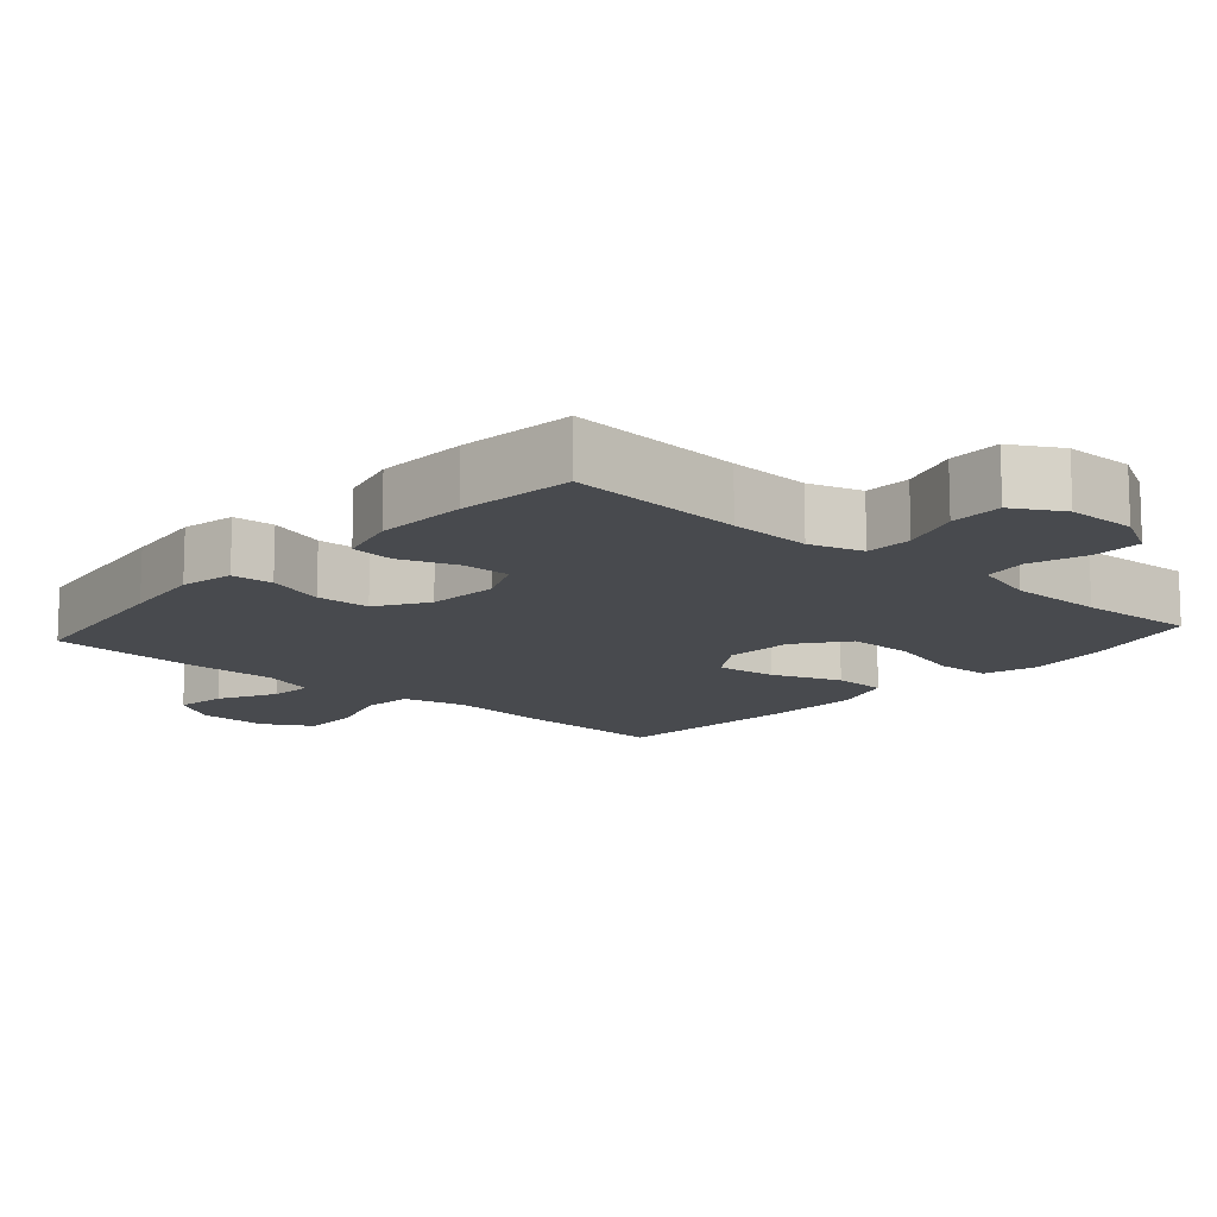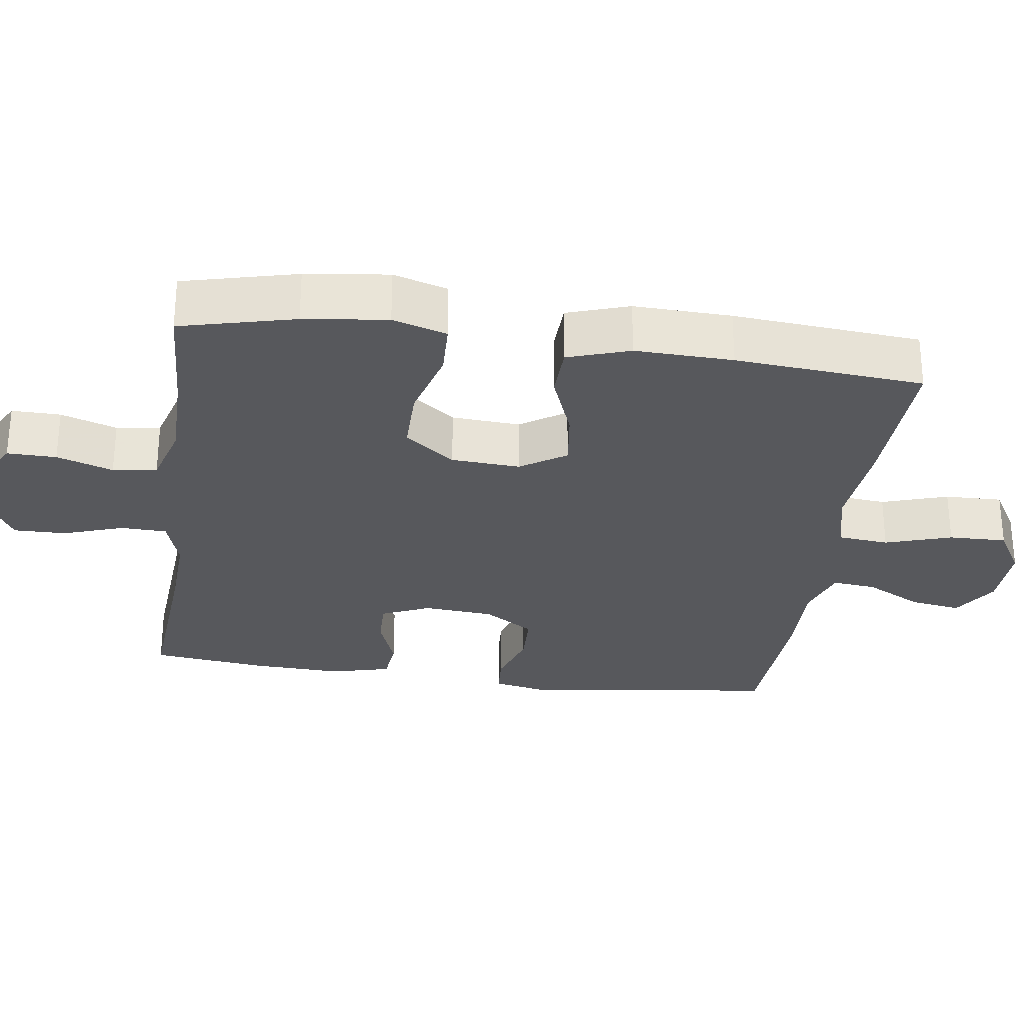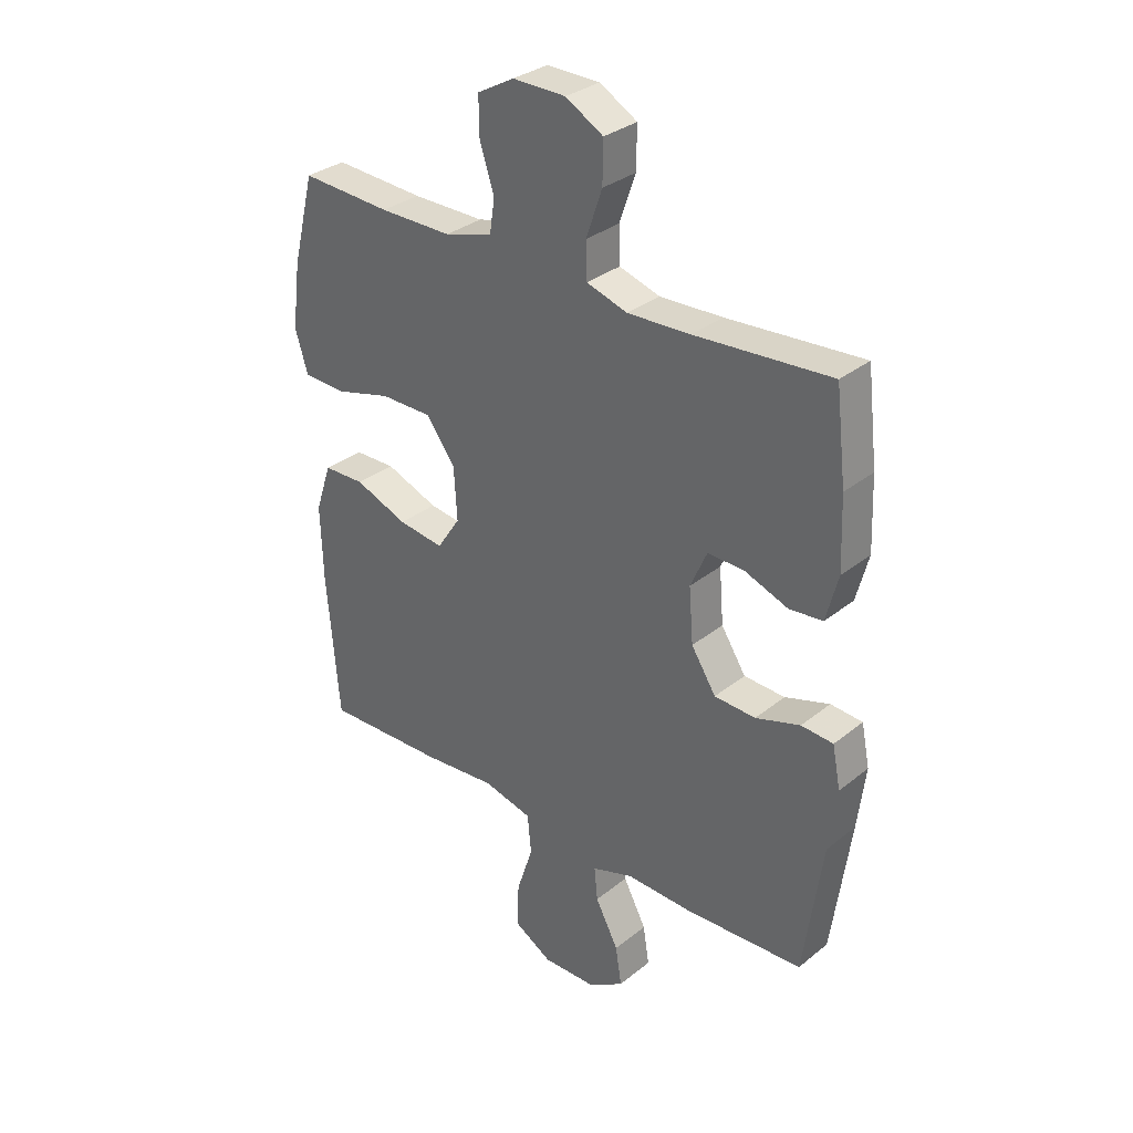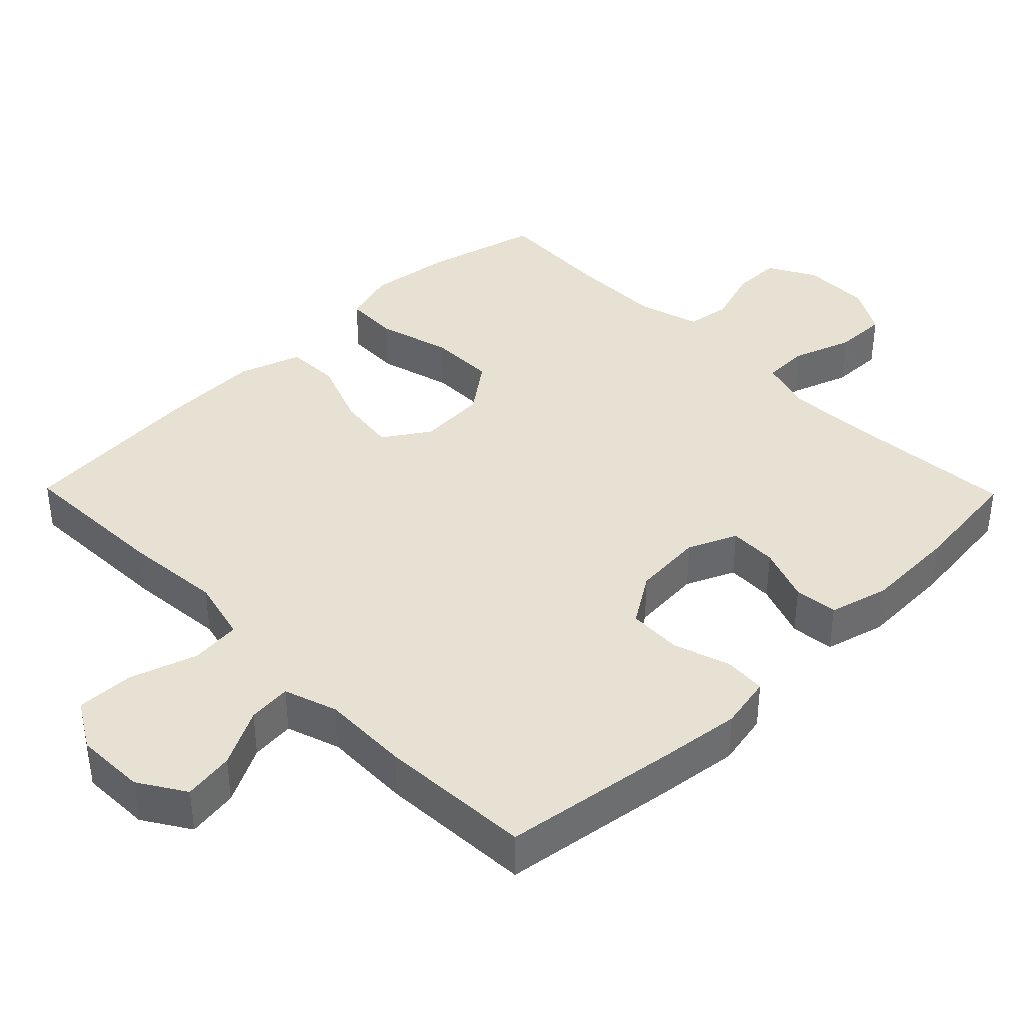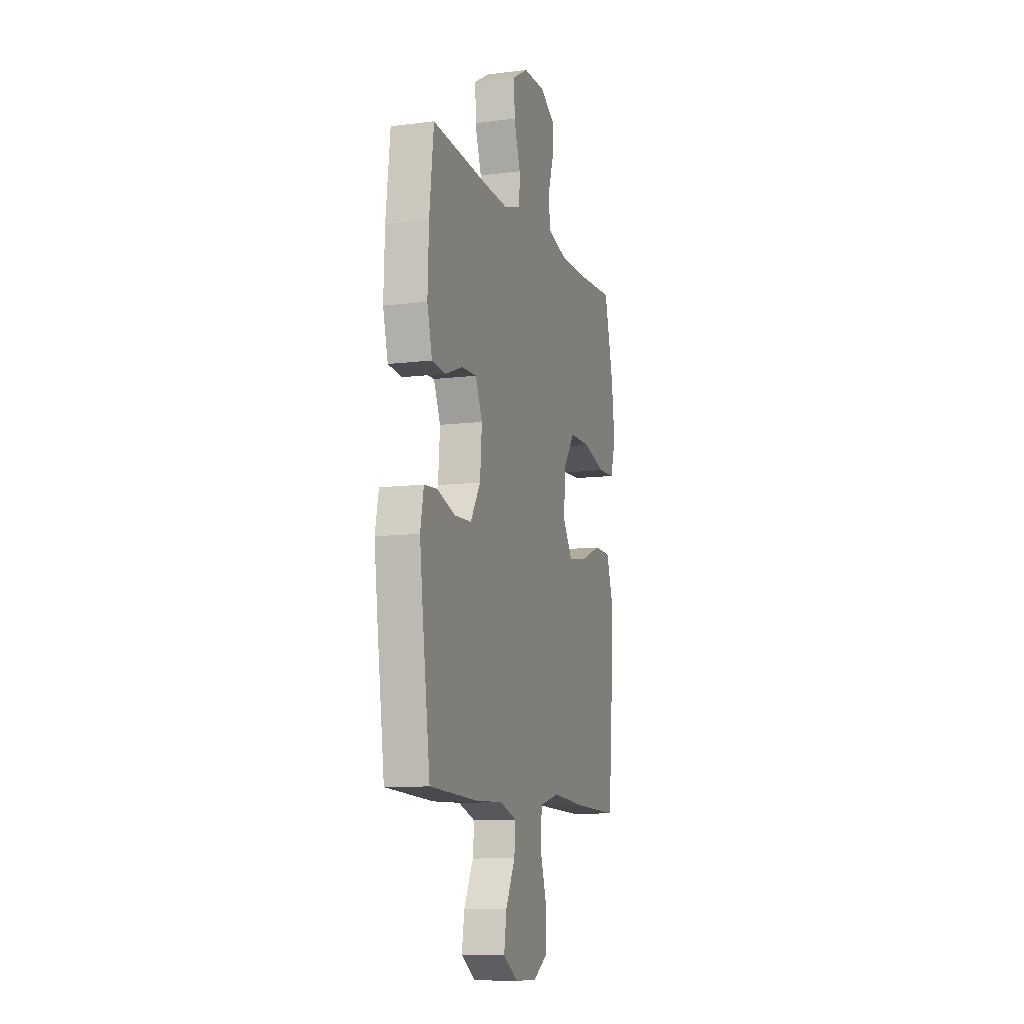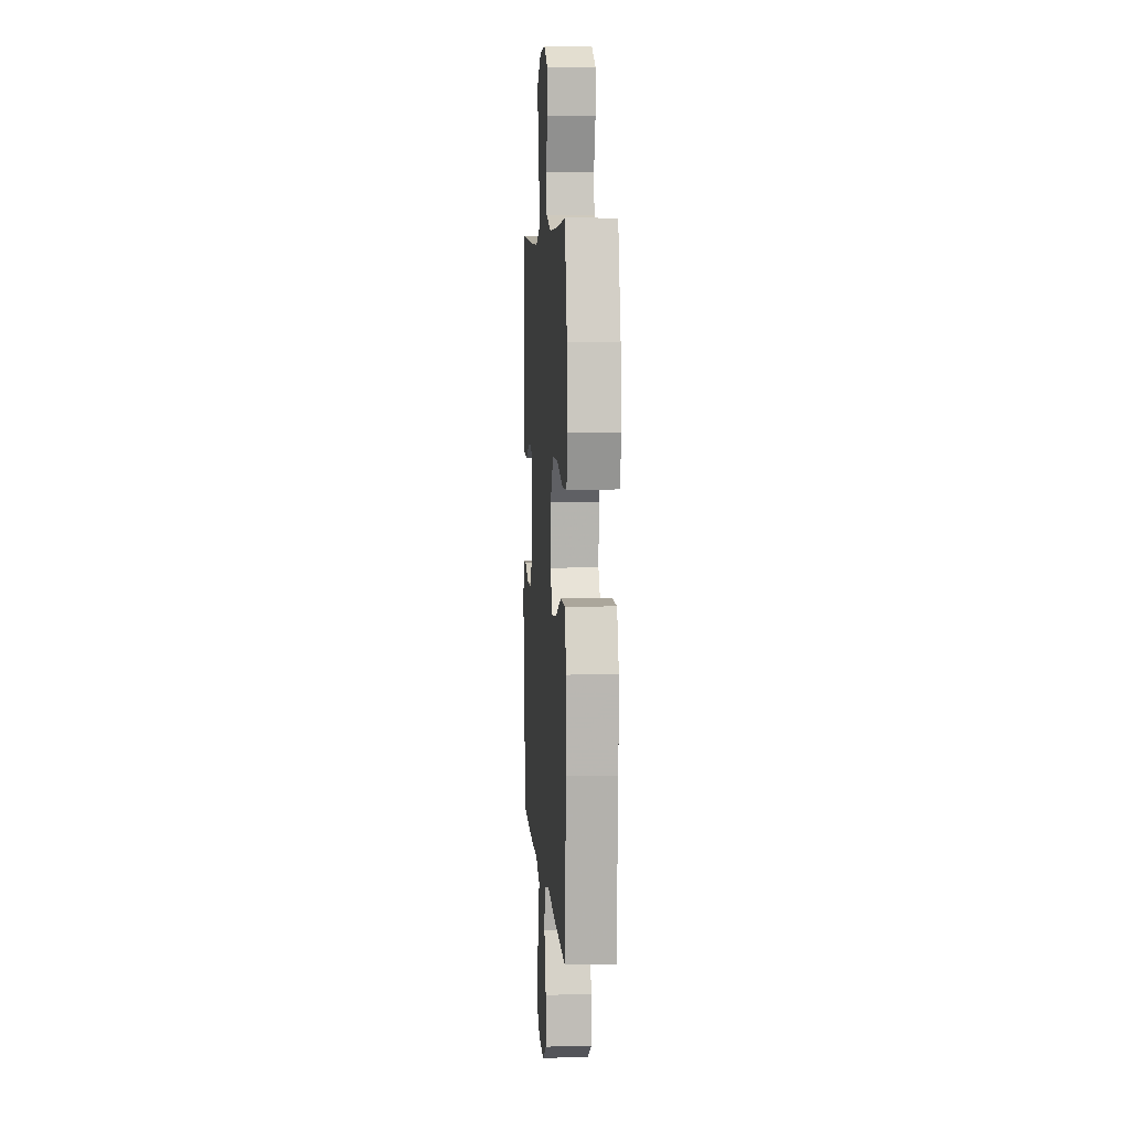
<metadata>
{"format":"obj","ext":"obj","renderer":"f3d","projection":"perspective","resolution":1024,"background":"white","views":[{"elev":-13.2,"azim":-41.6,"up":"+Y"},{"elev":-28.7,"azim":81.9,"up":"+Y"},{"elev":32.1,"azim":-138.1,"up":"+Z"},{"elev":38.9,"azim":-134.4,"up":"+Y"},{"elev":-10.2,"azim":-72.5,"up":"+Z"},{"elev":6.5,"azim":86.0,"up":"+Z"}]}
</metadata>
<code>
v -0.5 0.07 -0.5
v -0.534 0.07 -0.255
v -0.548 0.07 -0.141
v -0.533 0.07 -0.066
v -0.475 0.07 -0.062
v -0.394 0.07 -0.088
v -0.319 0.07 -0.085
v -0.274 0.07 -0.015
v -0.266 0.07 0.084
v -0.296 0.07 0.152
v -0.363 0.07 0.15
v -0.441 0.07 0.121
v -0.502 0.07 0.127
v -0.524 0.07 0.211
v -0.519 0.07 0.339
v -0.5 0.07 0.5
v -0.254 0.07 0.482
v -0.14 0.07 0.477
v -0.066 0.07 0.5
v -0.064 0.07 0.565
v -0.093 0.07 0.649
v -0.094 0.07 0.723
v -0.026 0.07 0.762
v 0.07 0.07 0.763
v 0.137 0.07 0.726
v 0.136 0.07 0.657
v 0.11 0.07 0.578
v 0.119 0.07 0.516
v 0.206 0.07 0.491
v 0.337 0.07 0.491
v 0.5 0.07 0.5
v 0.54 0.07 0.34
v 0.555 0.07 0.223
v 0.532 0.07 0.147
v 0.456 0.07 0.144
v 0.353 0.07 0.172
v 0.26 0.07 0.172
v 0.207 0.07 0.102
v 0.201 0.07 0.006
v 0.243 0.07 -0.058
v 0.326 0.07 -0.047
v 0.422 0.07 -0.01
v 0.497 0.07 -0.012
v 0.526 0.07 -0.099
v 0.522 0.07 -0.236
v 0.5 0.07 -0.5
v 0.282 0.07 -0.493
v 0.147 0.07 -0.481
v 0.058 0.07 -0.503
v 0.051 0.07 -0.574
v 0.081 0.07 -0.667
v 0.083 0.07 -0.748
v 0.015 0.07 -0.788
v -0.083 0.07 -0.786
v -0.148 0.07 -0.745
v -0.137 0.07 -0.674
v -0.095 0.07 -0.594
v -0.089 0.07 -0.533
v -0.164 0.07 -0.508
v -0.286 0.07 -0.511
v -0.5 0 -0.5
v -0.534 0 -0.255
v -0.548 0 -0.141
v -0.533 0 -0.066
v -0.475 0 -0.062
v -0.394 0 -0.088
v -0.319 0 -0.085
v -0.274 0 -0.015
v -0.266 0 0.084
v -0.296 0 0.152
v -0.363 0 0.15
v -0.441 0 0.121
v -0.502 0 0.127
v -0.524 0 0.211
v -0.519 0 0.339
v -0.5 0 0.5
v -0.254 0 0.482
v -0.14 0 0.477
v -0.066 0 0.5
v -0.064 0 0.565
v -0.093 0 0.649
v -0.094 0 0.723
v -0.026 0 0.762
v 0.07 0 0.763
v 0.137 0 0.726
v 0.136 0 0.657
v 0.11 0 0.578
v 0.119 0 0.516
v 0.206 0 0.491
v 0.337 0 0.491
v 0.5 0 0.5
v 0.54 0 0.34
v 0.555 0 0.223
v 0.532 0 0.147
v 0.456 0 0.144
v 0.353 0 0.172
v 0.26 0 0.172
v 0.207 0 0.102
v 0.201 0 0.006
v 0.243 0 -0.058
v 0.326 0 -0.047
v 0.422 0 -0.01
v 0.497 0 -0.012
v 0.526 0 -0.099
v 0.522 0 -0.236
v 0.5 0 -0.5
v 0.282 0 -0.493
v 0.147 0 -0.481
v 0.058 0 -0.503
v 0.051 0 -0.574
v 0.081 0 -0.667
v 0.083 0 -0.748
v 0.015 0 -0.788
v -0.083 0 -0.786
v -0.148 0 -0.745
v -0.137 0 -0.674
v -0.095 0 -0.594
v -0.089 0 -0.533
v -0.164 0 -0.508
v -0.286 0 -0.511
f 59 60 1 2
f 58 59 2 3
f 54 55 56 57
f 54 57 58
f 53 54 58
f 50 51 52 53
f 49 50 53 58
f 48 49 58 3
f 41 42 43 44
f 40 41 44 45
f 33 34 35 36
f 33 36 37
f 30 31 32 33
f 29 30 33 37
f 28 29 37 38
f 24 25 26 27
f 24 27 28
f 23 24 28
f 20 21 22 23
f 19 20 23 28
f 18 19 28 38
f 14 15 16 17
f 11 12 13 14
f 10 11 14 17
f 9 10 17 18
f 3 4 5 6
f 3 6 7
f 48 3 7
f 47 48 7 8
f 40 45 46 47
f 39 40 47 8
f 18 38 39
f 8 9 18 39
f 62 61 120 119
f 63 62 119 118
f 117 116 115 114
f 118 117 114
f 118 114 113
f 113 112 111 110
f 118 113 110 109
f 63 118 109 108
f 104 103 102 101
f 105 104 101 100
f 96 95 94 93
f 97 96 93
f 93 92 91 90
f 97 93 90 89
f 98 97 89 88
f 87 86 85 84
f 88 87 84
f 88 84 83
f 83 82 81 80
f 88 83 80 79
f 98 88 79 78
f 77 76 75 74
f 74 73 72 71
f 77 74 71 70
f 78 77 70 69
f 66 65 64 63
f 67 66 63
f 67 63 108
f 68 67 108 107
f 107 106 105 100
f 68 107 100 99
f 99 98 78
f 99 78 69 68
f 1 61 62 2
f 2 62 63 3
f 3 63 64 4
f 4 64 65 5
f 5 65 66 6
f 6 66 67 7
f 7 67 68 8
f 8 68 69 9
f 9 69 70 10
f 10 70 71 11
f 11 71 72 12
f 12 72 73 13
f 13 73 74 14
f 14 74 75 15
f 15 75 76 16
f 16 76 77 17
f 17 77 78 18
f 18 78 79 19
f 19 79 80 20
f 20 80 81 21
f 21 81 82 22
f 22 82 83 23
f 23 83 84 24
f 24 84 85 25
f 25 85 86 26
f 26 86 87 27
f 27 87 88 28
f 28 88 89 29
f 29 89 90 30
f 30 90 91 31
f 31 91 92 32
f 32 92 93 33
f 33 93 94 34
f 34 94 95 35
f 35 95 96 36
f 36 96 97 37
f 37 97 98 38
f 38 98 99 39
f 39 99 100 40
f 40 100 101 41
f 41 101 102 42
f 42 102 103 43
f 43 103 104 44
f 44 104 105 45
f 45 105 106 46
f 46 106 107 47
f 47 107 108 48
f 48 108 109 49
f 49 109 110 50
f 50 110 111 51
f 51 111 112 52
f 52 112 113 53
f 53 113 114 54
f 54 114 115 55
f 55 115 116 56
f 56 116 117 57
f 57 117 118 58
f 58 118 119 59
f 59 119 120 60
f 60 120 61 1

</code>
